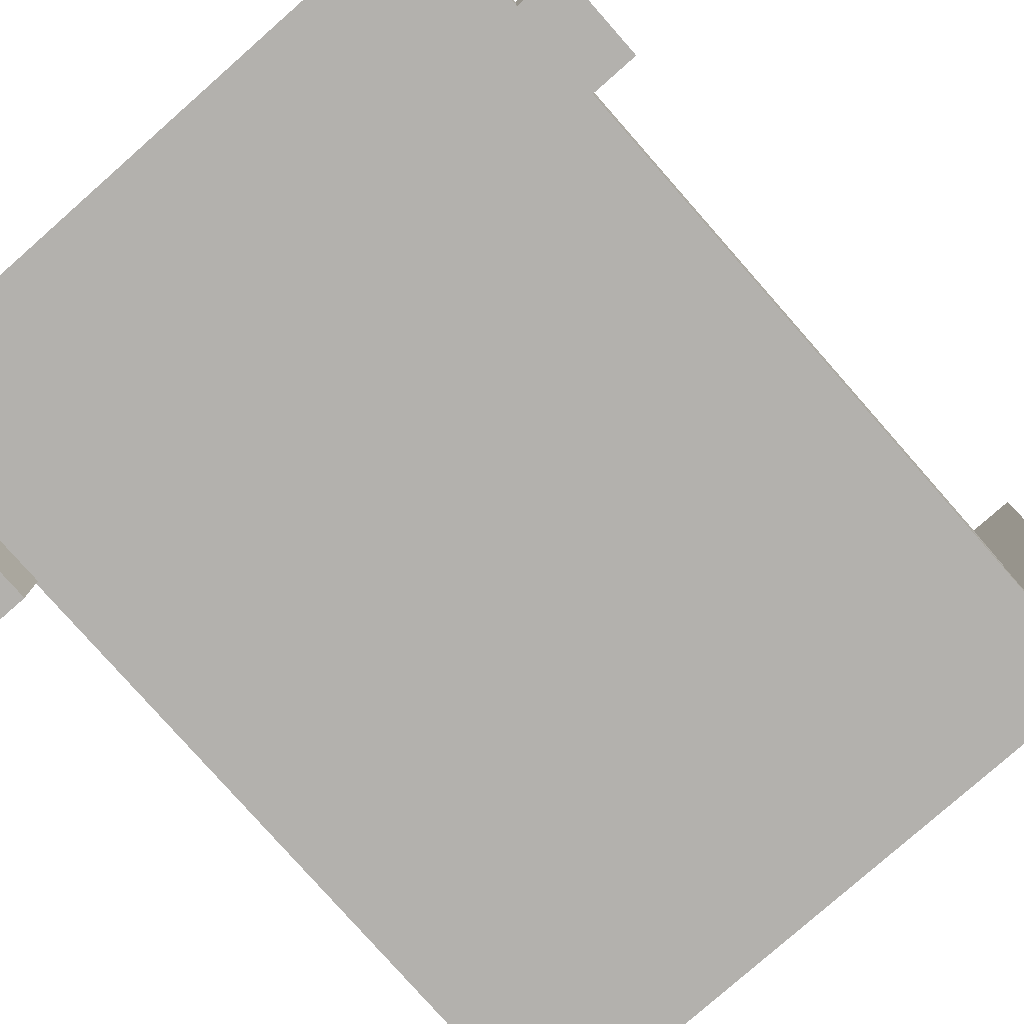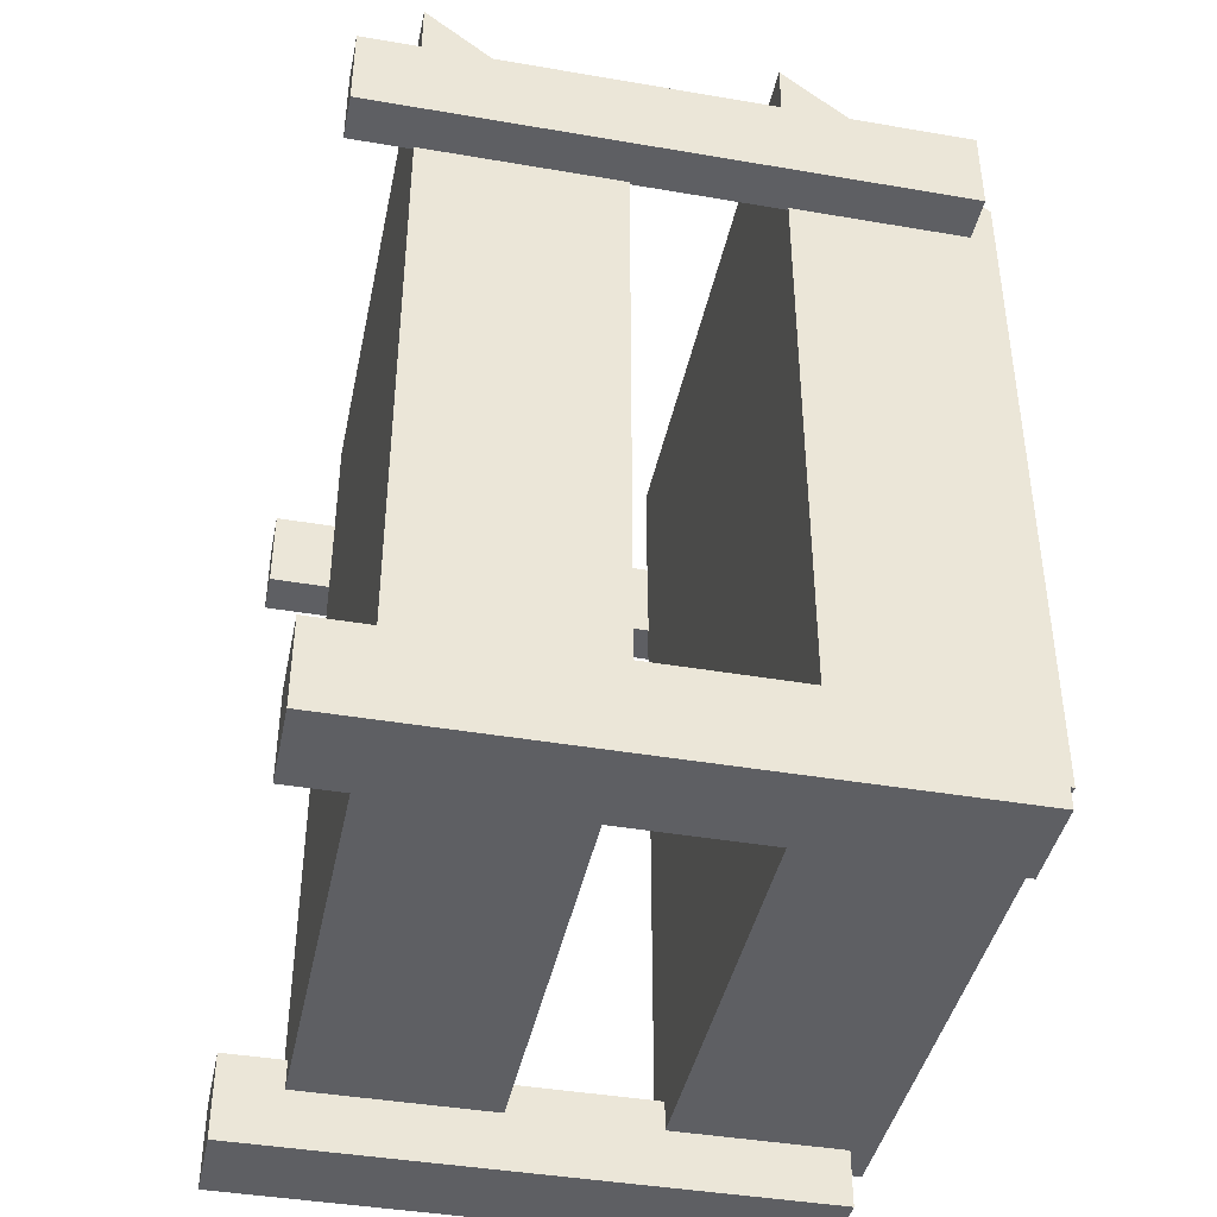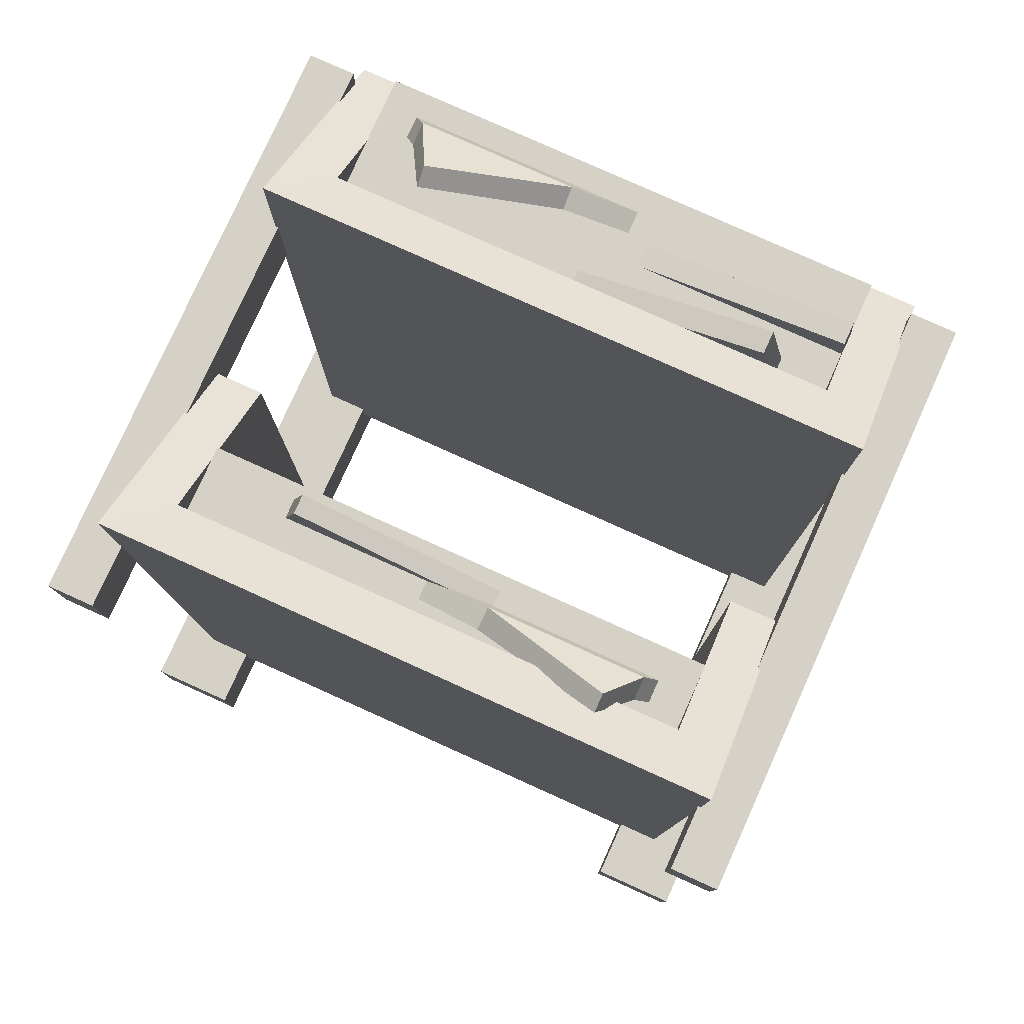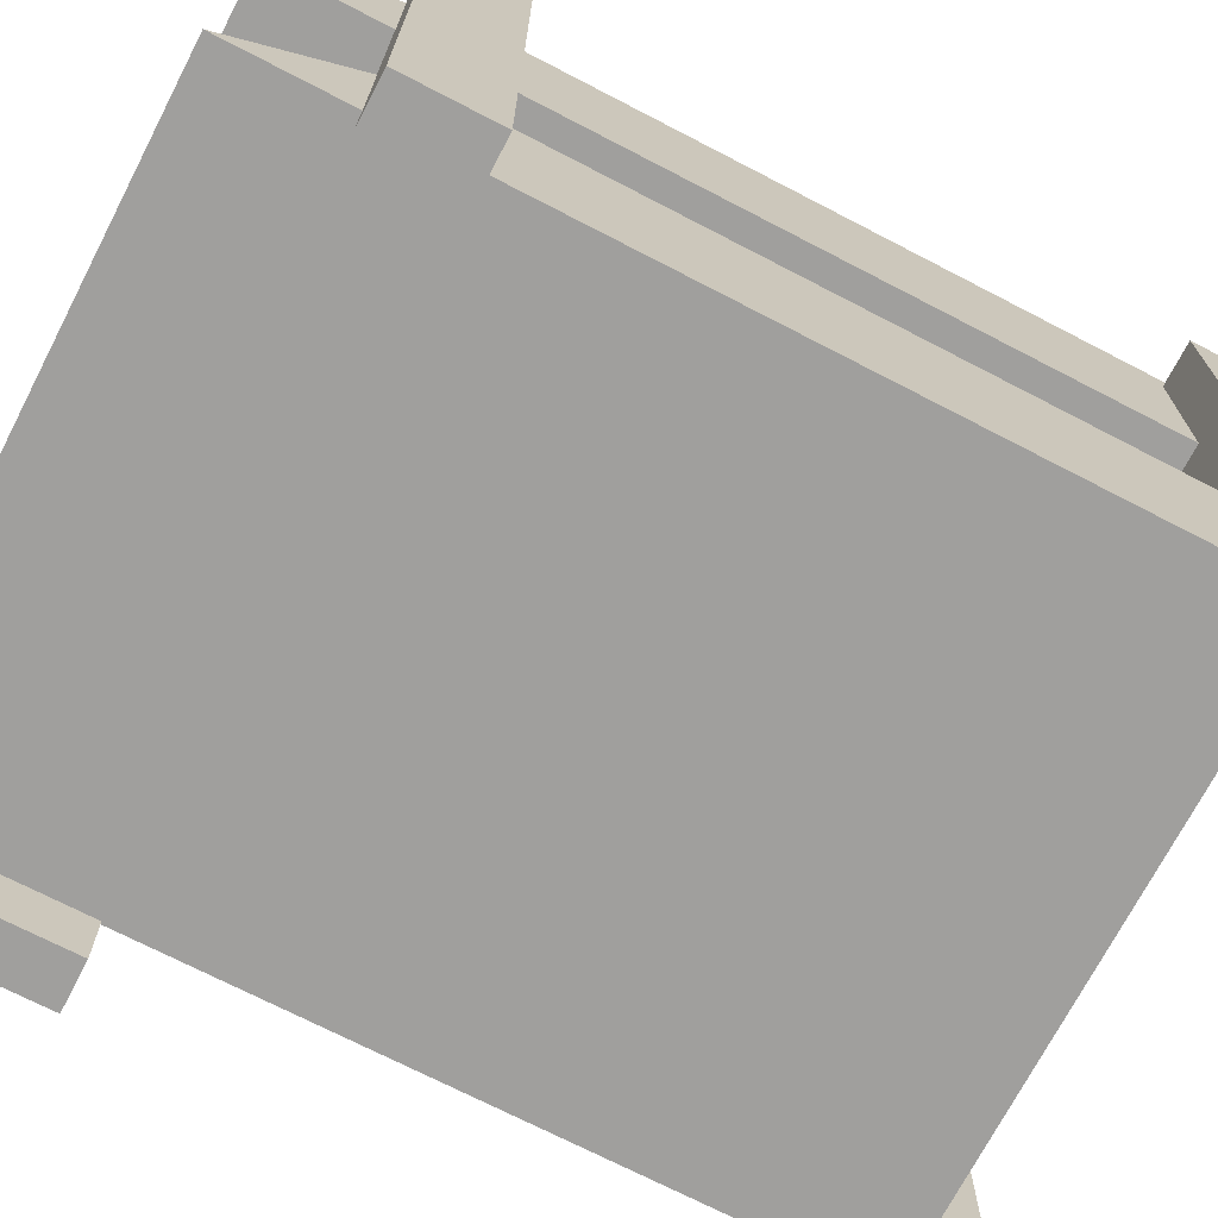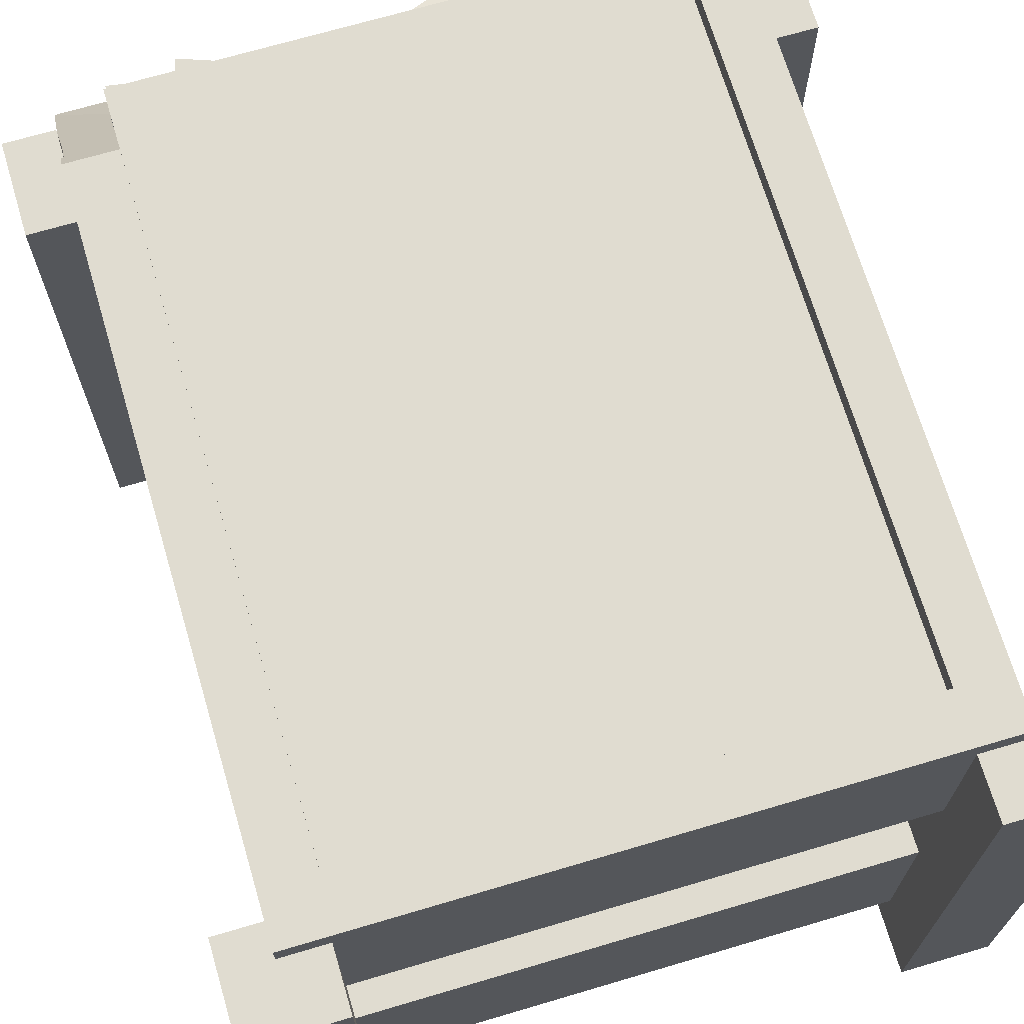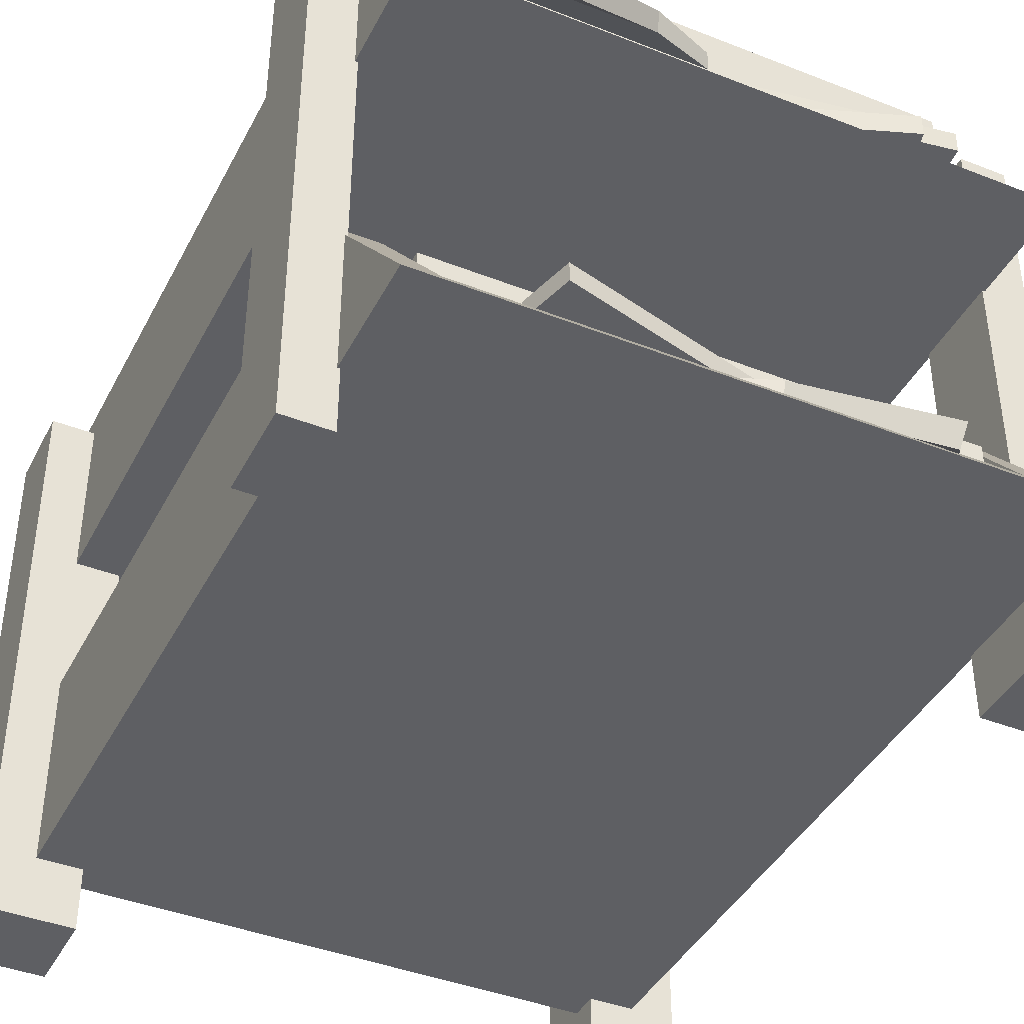
<metadata>
{"format":"obj","ext":"obj","renderer":"f3d","projection":"perspective","resolution":1024,"background":"white","views":[{"elev":-79.2,"azim":41.4,"up":"+Y"},{"elev":-41.7,"azim":78.3,"up":"+Z"},{"elev":79.3,"azim":24.3,"up":"+Z"},{"elev":-71.4,"azim":62.6,"up":"+Y"},{"elev":69.6,"azim":163.5,"up":"+Y"},{"elev":-41.3,"azim":-25.5,"up":"+Y"}]}
</metadata>
<code>
v 0.8928 27.18 16.79
v -8.907 24.13 20.02
v -11.01 27.18 16.79
v -8.907 24.99 20.77
v 0.8928 28.33 16.79
v -11.01 28.33 16.79
v -2.344 26.56 18.1
v -10.33 26.56 18.08
v -2.385 27.67 18.39
v -10.32 27.68 18.36
v -12.73 5.701 16.79
v 12.73 5.701 16.79
v -12.73 9.267 16.79
v 12.73 9.267 16.79
v -12.73 9.267 -18.85
v 12.73 9.267 -18.85
v -12.73 5.701 -18.85
v 12.73 5.701 -18.85
v -8.298 7.523 16.79
v -7.578 7.523 19.48
v 2.457 7.523 16.79
v 2.457 8.502 16.79
v -7.578 8.502 19.48
v -8.298 8.502 16.79
v -12.73 23.16 16.79
v 12.73 23.16 16.79
v -12.73 29.62 16.79
v 12.73 29.62 16.79
v -12.73 29.62 -18.85
v 12.73 29.62 -18.85
v -12.73 23.16 -18.85
v 12.73 23.16 -18.85
v 10.18 23.29 16.79
v 9.303 23.29 20.42
v -0.5781 23.29 16.79
v -0.5781 24.44 16.79
v 9.303 24.44 20.42
v 10.18 24.44 16.79
v 17.46 0 -19.78
v 12.99 0 -19.78
v 17.46 29.52 -19.78
v 12.99 29.52 -19.78
v 17.46 29.52 -24.25
v 12.99 29.52 -24.25
v 17.46 0 -24.25
v 12.99 0 -24.25
v -17.46 0 -19.78
v -12.99 0 -19.78
v -17.46 29.52 -19.78
v -12.99 29.52 -19.78
v -17.46 29.52 -24.25
v -12.99 29.52 -24.25
v -17.46 0 -24.25
v -12.99 0 -24.25
v -17.46 0 15.53
v -15.1 0 15.53
v -17.46 29.52 15.53
v -15.1 29.52 15.53
v -17.46 29.52 11.06
v -15.1 29.52 11.06
v -17.46 0 11.06
v -15.1 0 11.06
v 17.46 0 15.53
v 15.1 0 15.53
v 17.46 29.52 15.53
v 15.1 29.52 15.53
v 17.46 29.52 11.06
v 15.1 29.52 11.06
v 17.46 0 11.06
v 15.1 0 11.06
v 12.75 25.85 16.79
v 12.62 25.85 18.45
v 1.999 25.85 16.79
v 1.999 27 16.79
v 12.62 27 18.45
v 12.75 27 16.79
v -0.8928 6.569 16.79
v 8.907 4.708 20.26
v 11.01 6.569 16.79
v 8.907 5.577 21.01
v -0.8928 7.718 16.79
v 11.01 7.718 16.79
v 2.344 6.244 18.1
v 10.33 6.25 18.08
v 2.385 7.356 18.39
v 10.32 7.361 18.36
v -15.23 3.192 21.31
v 15.23 3.192 21.31
v -15.23 13.19 13.2
v 15.23 13.19 13.2
v -15.23 13.19 -21.31
v 15.23 13.19 -21.31
v -15.23 3.192 -21.31
v 15.23 3.192 -21.31
v -12.73 13.19 -18.81
v 12.73 13.19 -18.81
v 12.73 5.692 -18.81
v -12.73 5.692 -18.81
v 12.73 5.692 19.2
v -12.73 5.692 19.2
v 12.73 13.19 13.2
v -12.73 13.19 13.2
v -15.23 20.71 21.31
v 15.23 20.71 21.31
v -15.23 30.71 13.2
v 15.23 30.71 13.2
v -15.23 30.71 -21.31
v 15.23 30.71 -21.31
v -15.23 20.71 -21.31
v 15.23 20.71 -21.31
v -12.73 30.71 -18.81
v 12.73 30.71 -18.81
v 12.73 23.21 -18.81
v -12.73 23.21 -18.81
v 12.73 23.21 19.2
v -12.73 23.21 19.2
v 12.73 30.71 13.2
v -12.73 30.71 13.2
f 1 7 8 3
f 4 9 10
f 3 8 10 6
f 1 3 6 5
f 2 7 9 4
f 8 7 2
f 10 9 5 6
f 10 8 2 4
f 9 7 1 5
f 11 12 14 13
f 13 14 16 15
f 15 16 18 17
f 17 18 12 11
f 12 18 16 14
f 17 11 13 15
f 19 21 20
f 22 24 23
f 19 24 22 21
f 21 22 23 20
f 20 23 24 19
f 25 26 28 27
f 27 28 30 29
f 29 30 32 31
f 31 32 26 25
f 26 32 30 28
f 31 25 27 29
f 33 34 35
f 36 37 38
f 33 35 36 38
f 35 34 37 36
f 34 33 38 37
f 39 41 42 40
f 41 43 44 42
f 43 45 46 44
f 45 39 40 46
f 40 42 44 46
f 45 43 41 39
f 47 48 50 49
f 49 50 52 51
f 51 52 54 53
f 53 54 48 47
f 48 54 52 50
f 53 47 49 51
f 55 56 58 57
f 57 58 60 59
f 59 60 62 61
f 61 62 56 55
f 56 62 60 58
f 61 55 57 59
f 63 65 66 64
f 65 67 68 66
f 67 69 70 68
f 69 63 64 70
f 64 66 68 70
f 69 67 65 63
f 71 72 73
f 74 75 76
f 71 73 74 76
f 73 72 75 74
f 72 71 76 75
f 77 79 84 83
f 80 86 85
f 79 82 86 84
f 77 81 82 79
f 78 80 85 83
f 84 78 83
f 86 82 81 85
f 86 80 78 84
f 85 81 77 83
f 95 98 97 96
f 98 100 99 97
f 99 101 96 97
f 98 95 102 100
f 91 92 94 93
f 93 94 88 87
f 88 94 92 90
f 93 87 89 91
f 91 95 96 92
f 88 99 100 87
f 92 96 101 90
f 90 101 99 88
f 87 100 102 89
f 89 102 95 91
f 111 114 113 112
f 114 116 115 113
f 115 117 112 113
f 114 111 118 116
f 107 108 110 109
f 109 110 104 103
f 104 110 108 106
f 109 103 105 107
f 107 111 112 108
f 104 115 116 103
f 108 112 117 106
f 106 117 115 104
f 103 116 118 105
f 105 118 111 107

</code>
